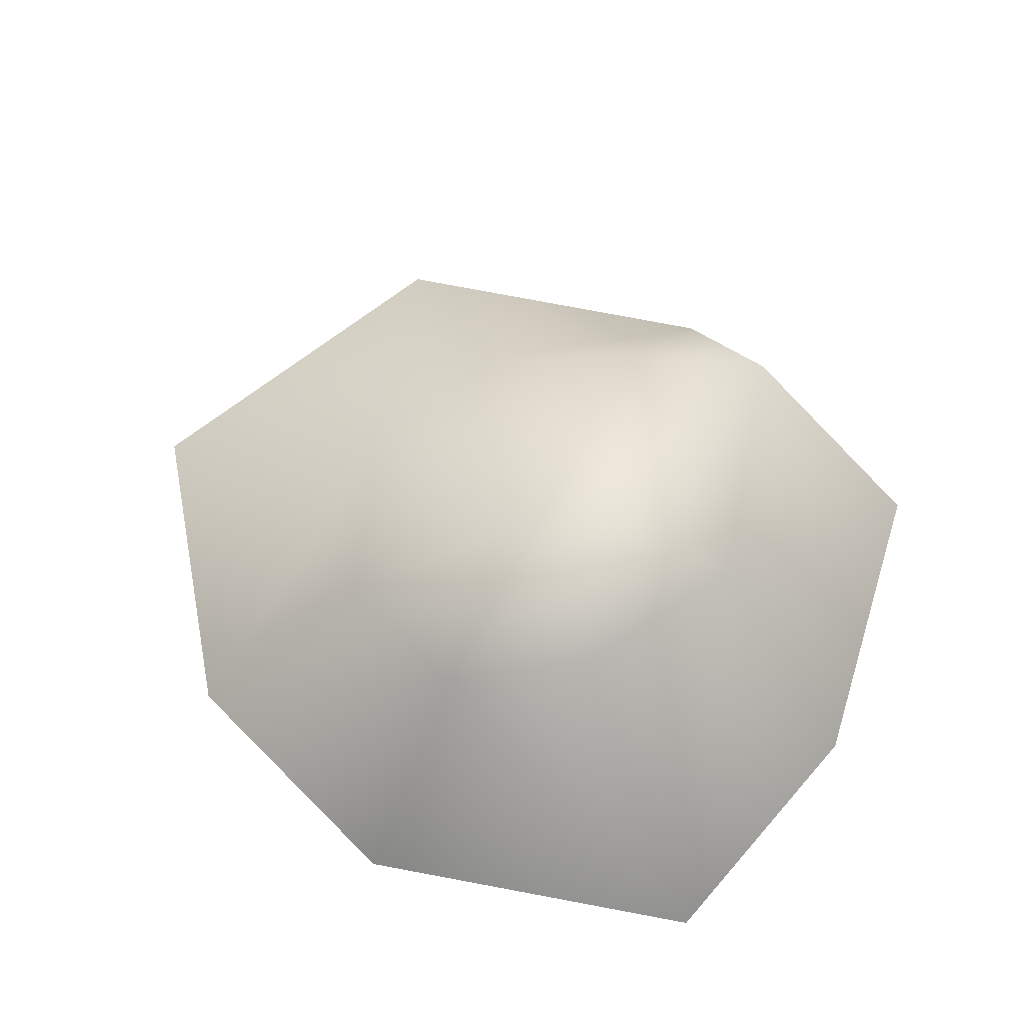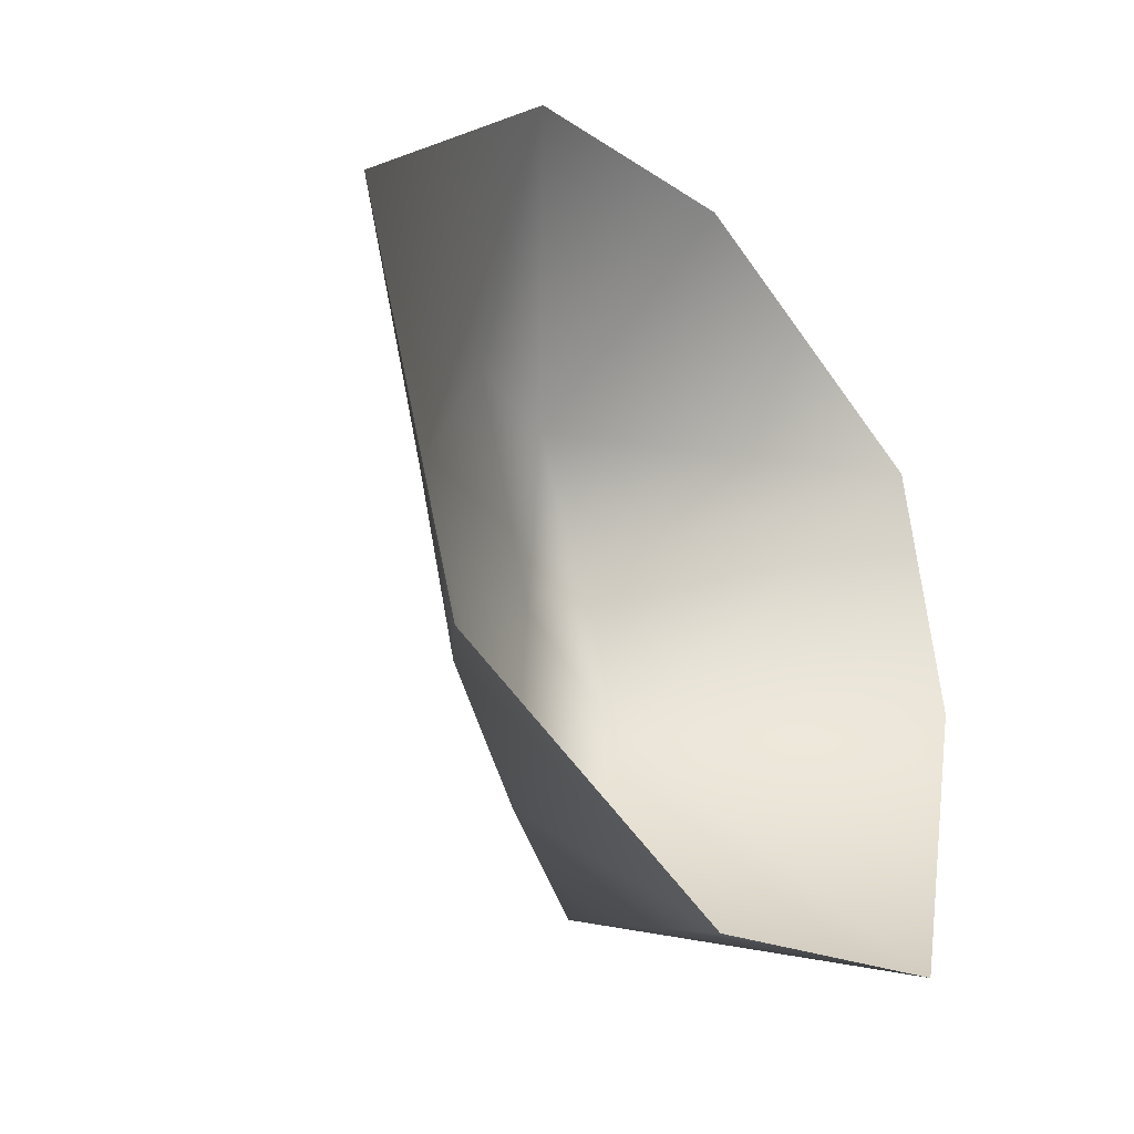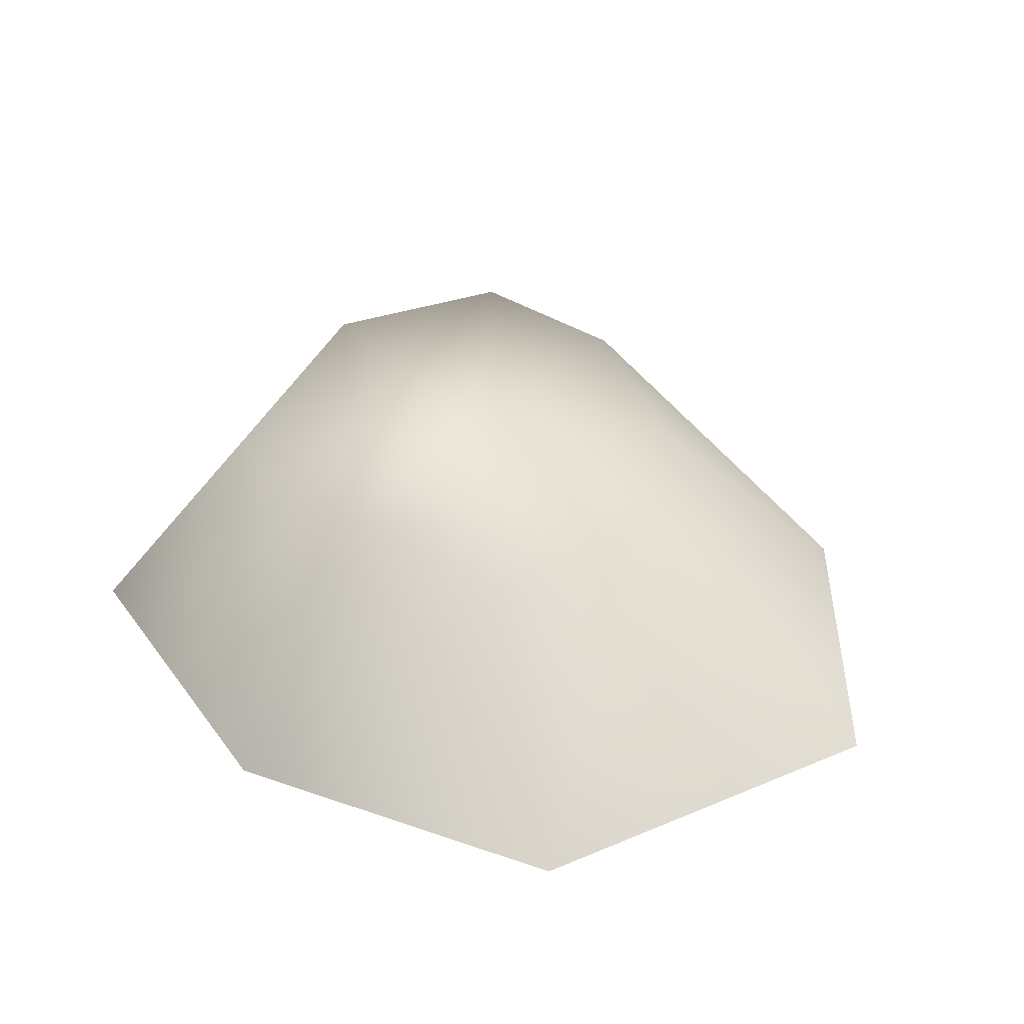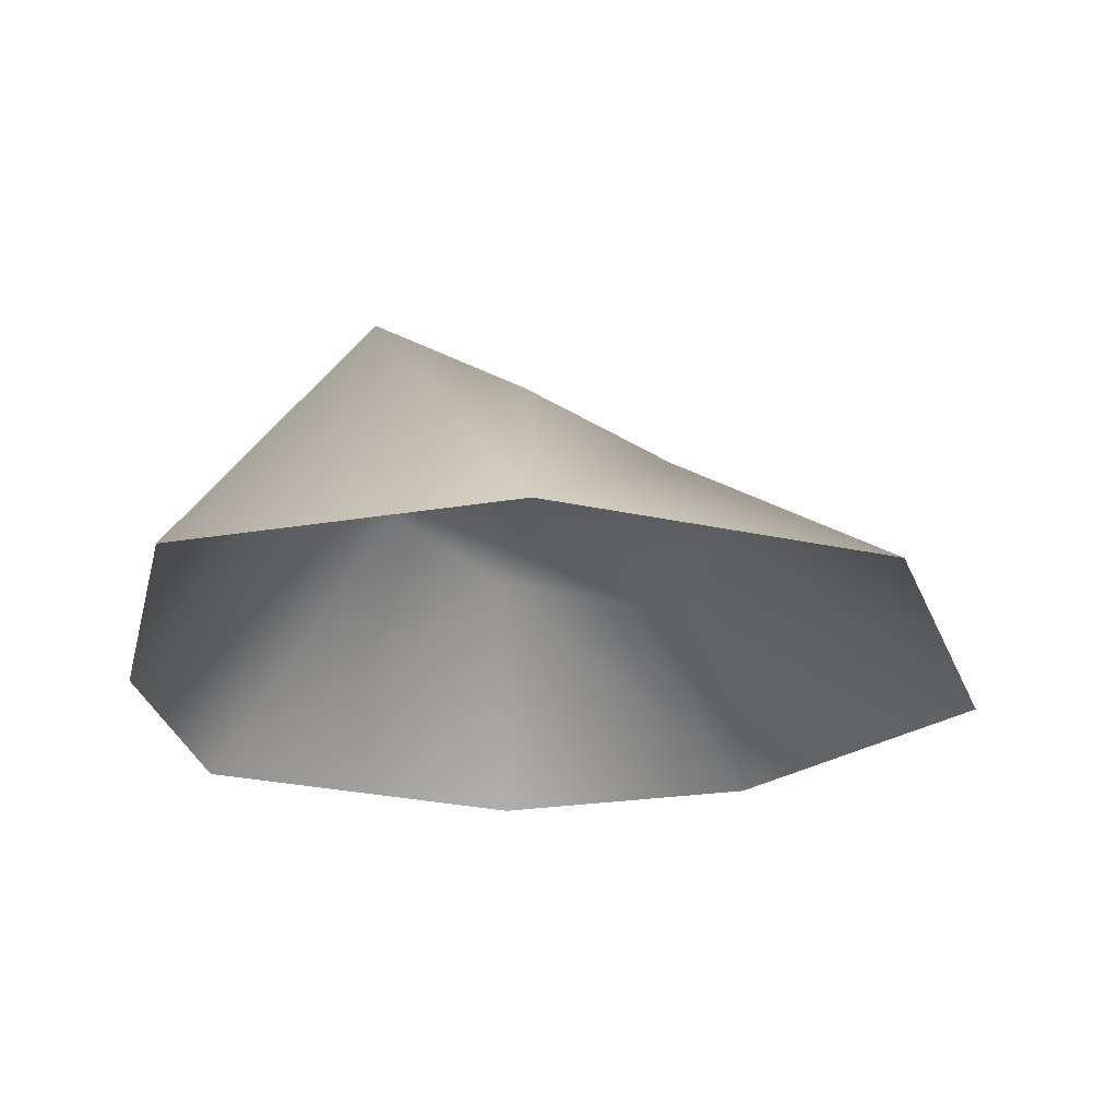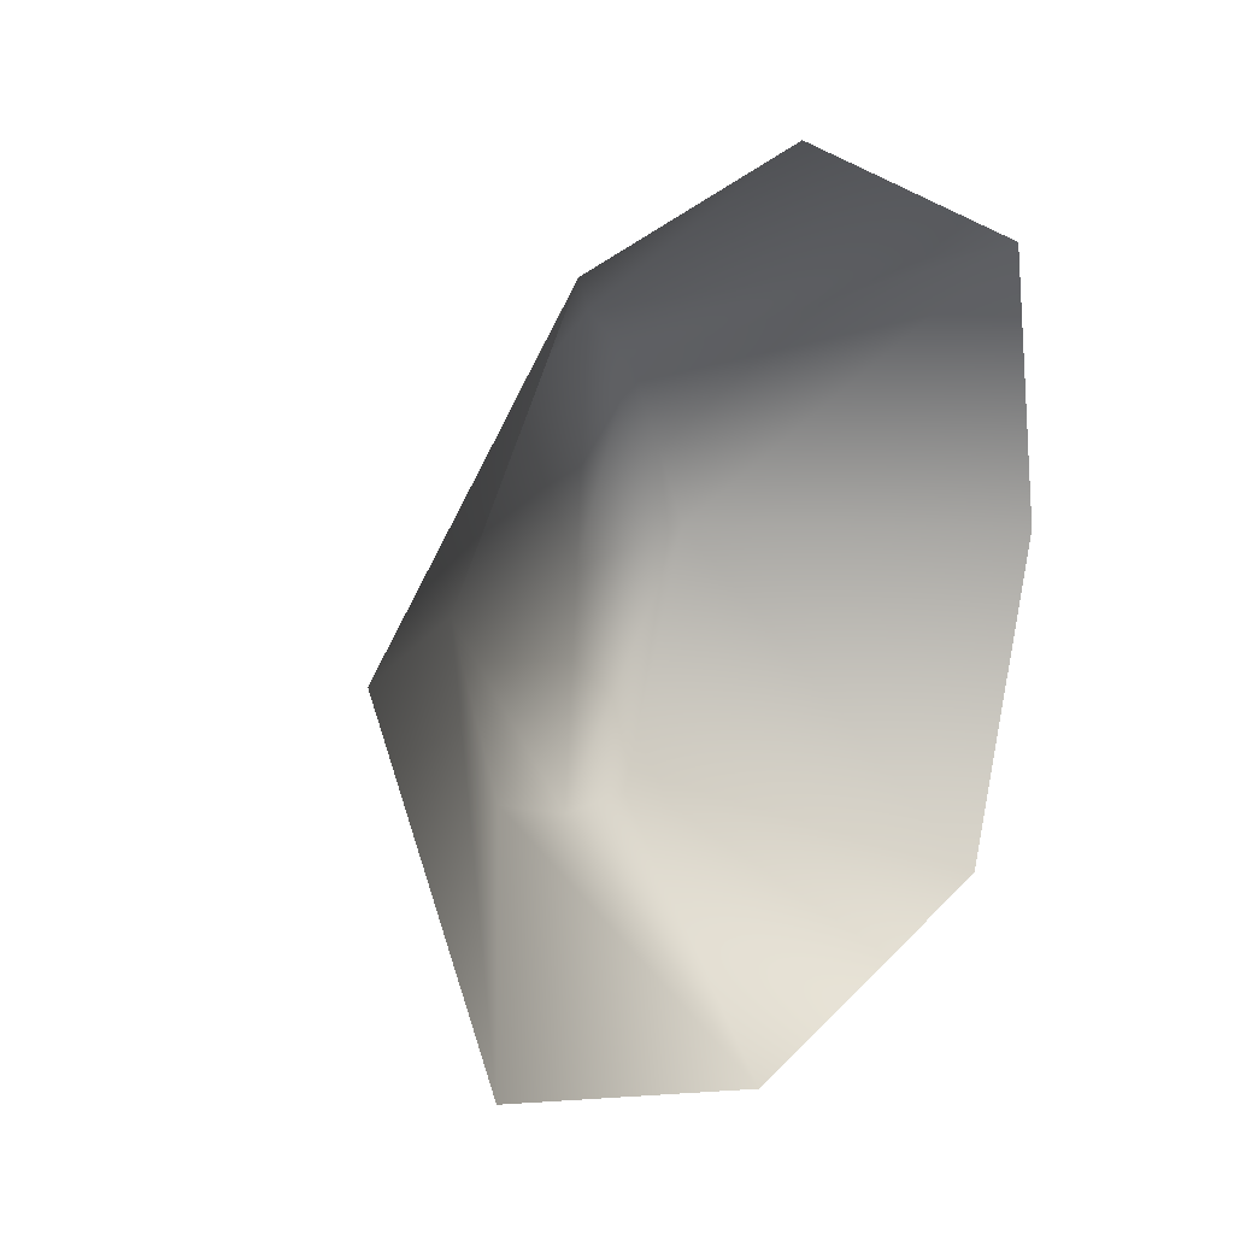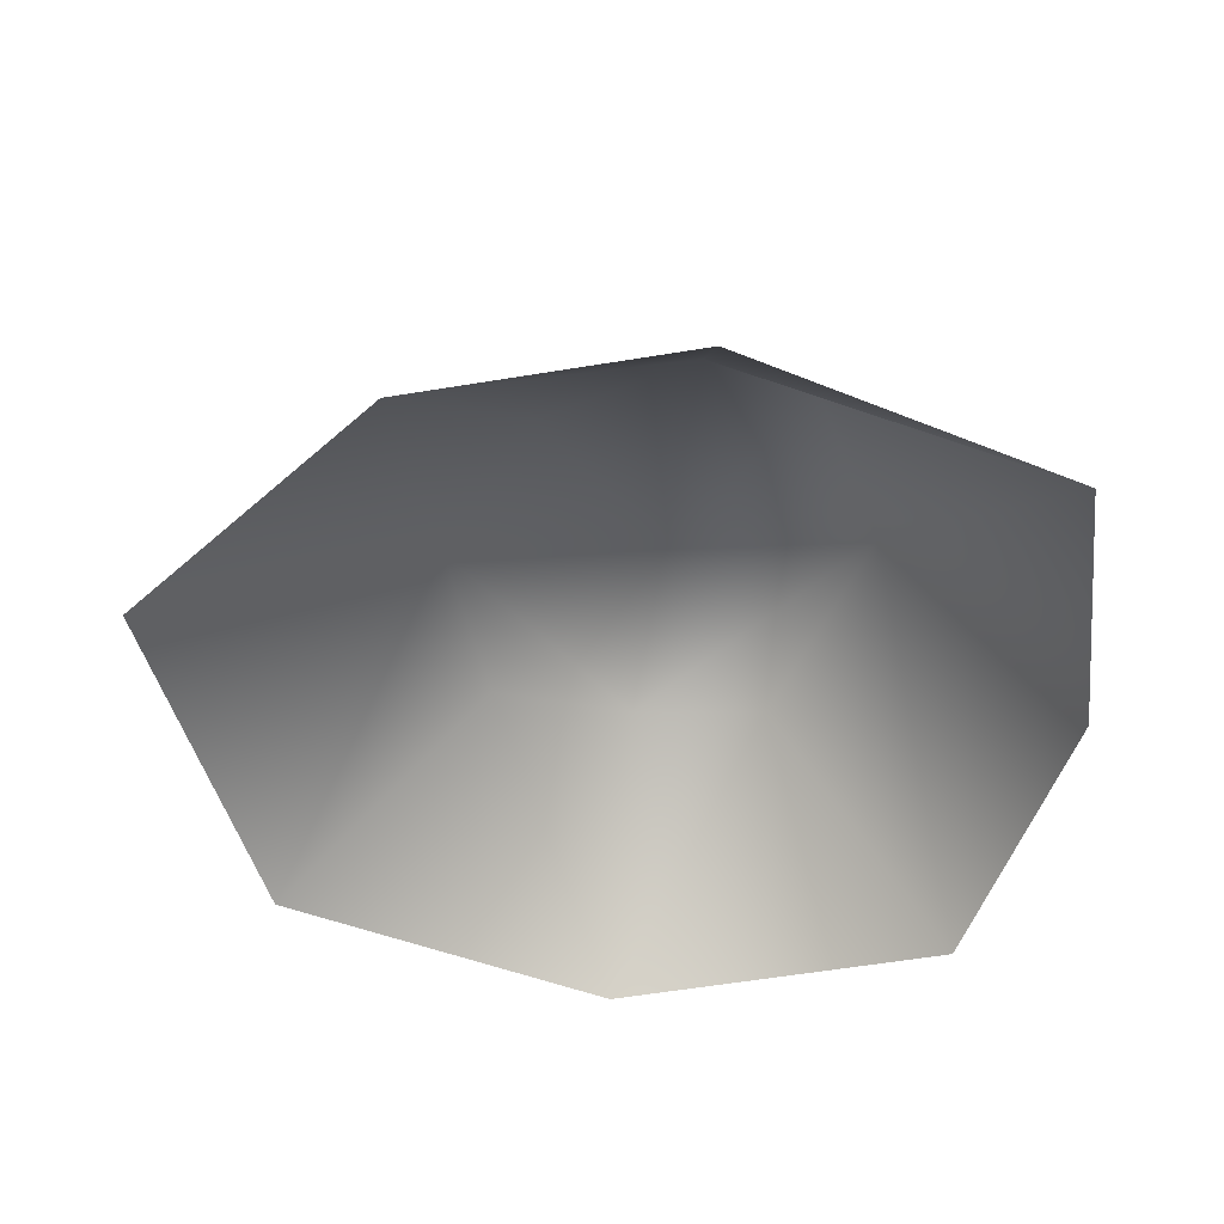
<metadata>
{"format":"obj","ext":"obj","renderer":"f3d","projection":"perspective","resolution":1024,"background":"white","views":[{"elev":63.5,"azim":31.3,"up":"+Y"},{"elev":-34.7,"azim":-52.5,"up":"+Z"},{"elev":38.8,"azim":-137.1,"up":"+Y"},{"elev":-26.0,"azim":179.9,"up":"+Y"},{"elev":17.1,"azim":-51.2,"up":"+Z"},{"elev":-50.1,"azim":-3.7,"up":"+Y"}]}
</metadata>
<code>
g default
v 1.716 0.3885 -0.0933
v 2.331 0.6115 -0.1523
v 1.656 0.3885 -0.851
v 2.31 0.6115 -1.071
v 1.428 0 0.2143
v 2.791 0 0.0919
v 2.72 0 -1.226
v 1.201 0 -1.163
v 0.9181 0 -0.3459
v 1.536 0.3885 -0.4563
v 2.508 0.6115 -0.5325
v 2.894 0 -0.5165
v 1.96 0 -1.428
v 1.983 0.5 -0.9929
v 2.022 0.5 -0.4944
v 2.061 0.5 0.004067
v 2.043 0 0.3695
g polySurface3 pCube6
f 16 17 6 2
f 14 15 11 4
f 13 14 4 7
f 11 12 7 4
f 8 9 10 3
f 10 9 5 1
f 15 16 2 11
f 6 12 11 2
f 3 14 13 8
f 10 15 14 3
f 1 16 15 10
f 5 17 16 1

</code>
